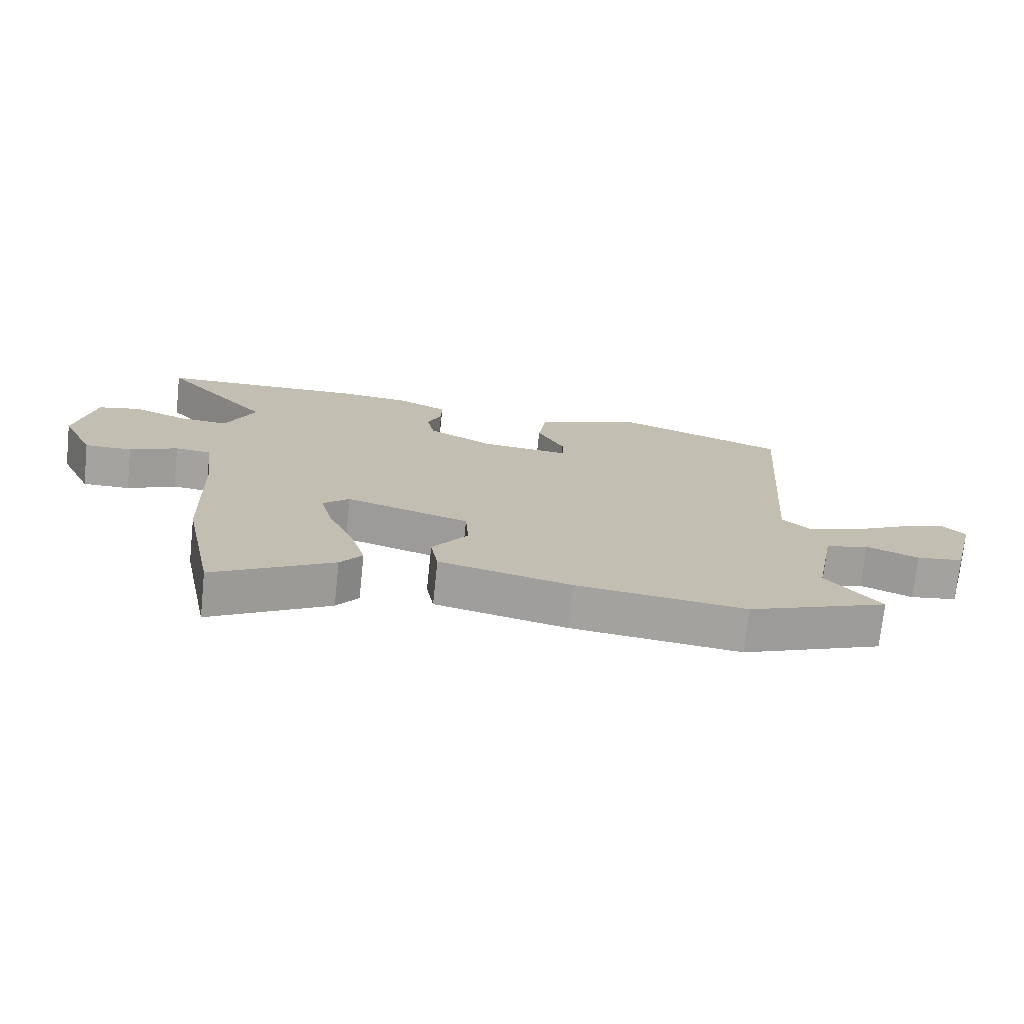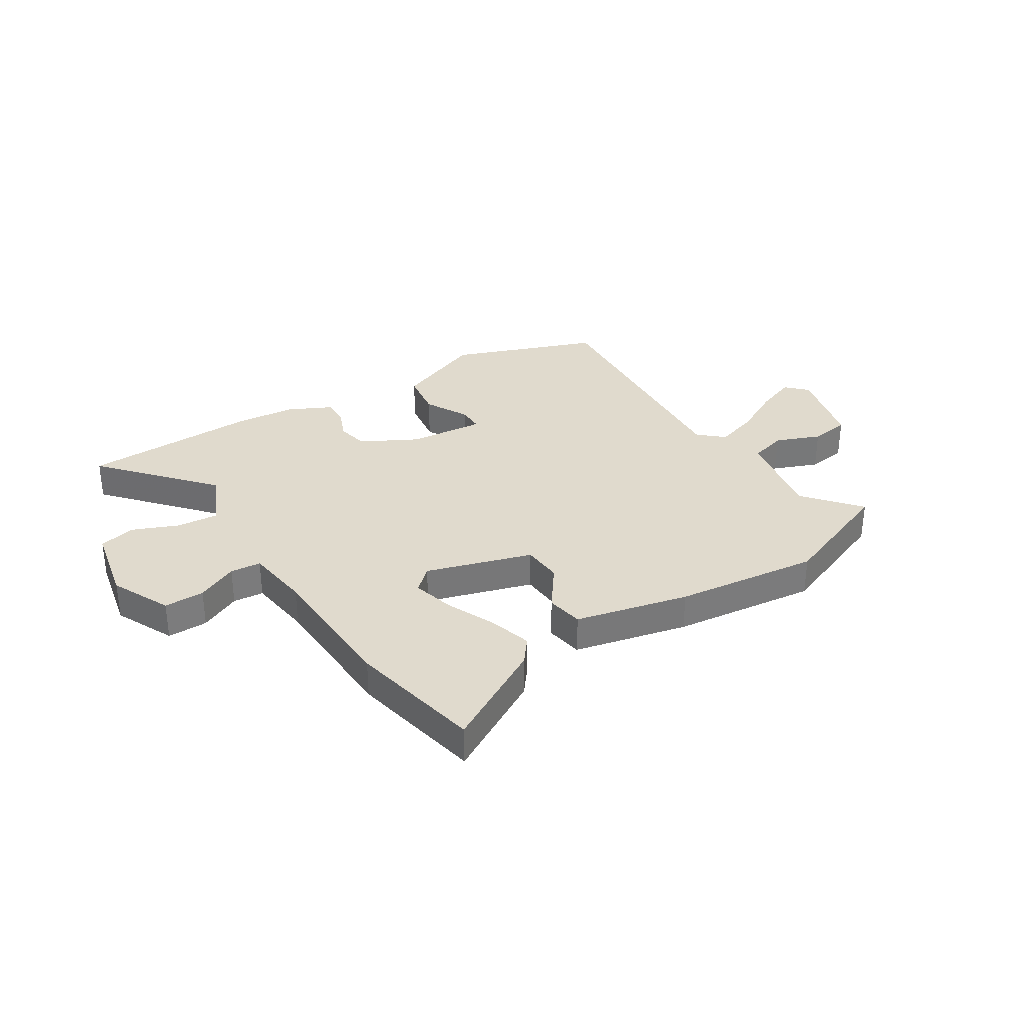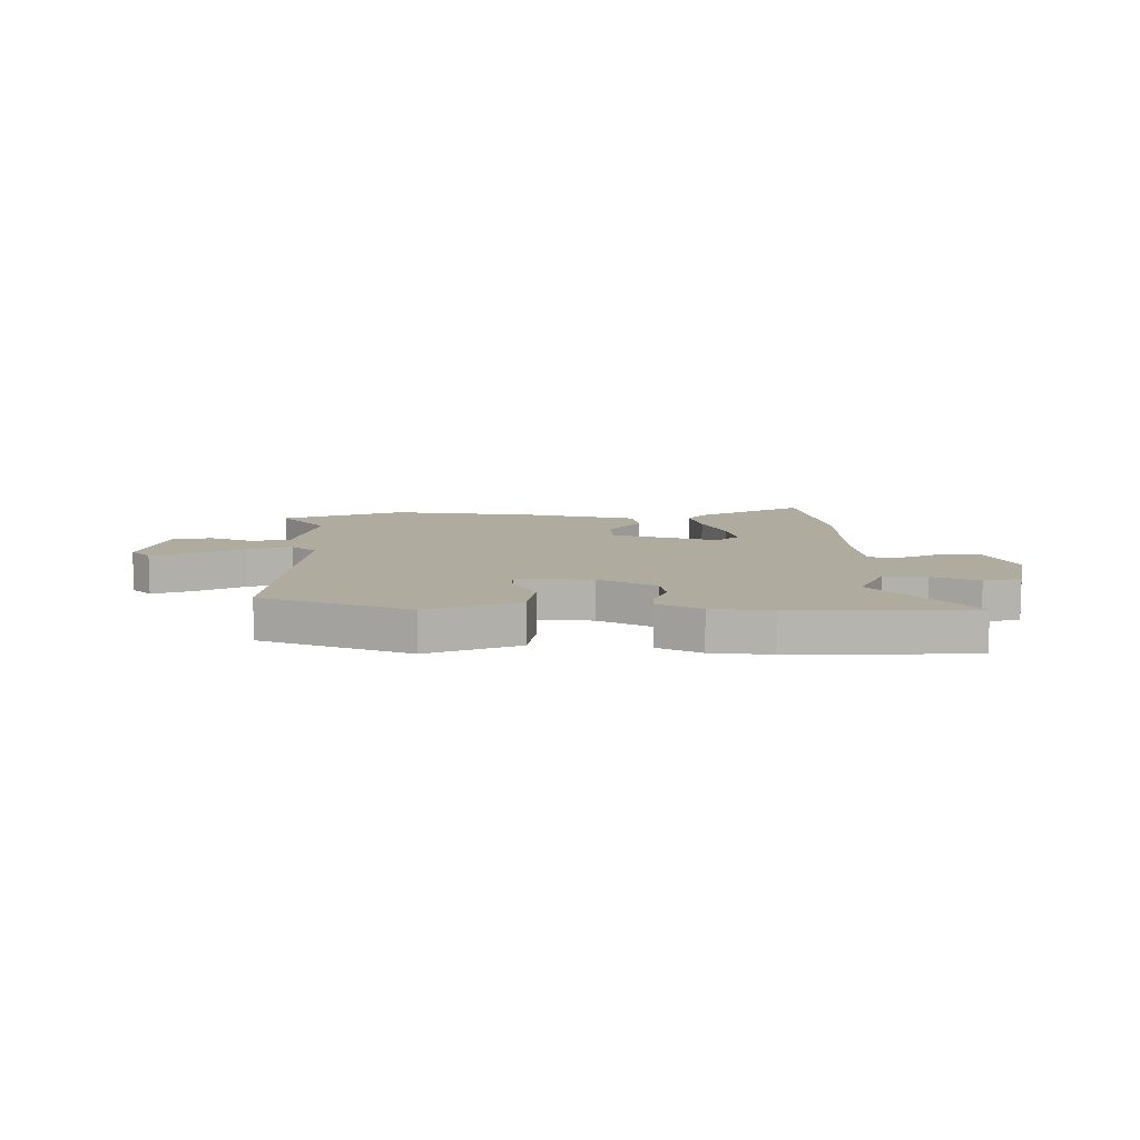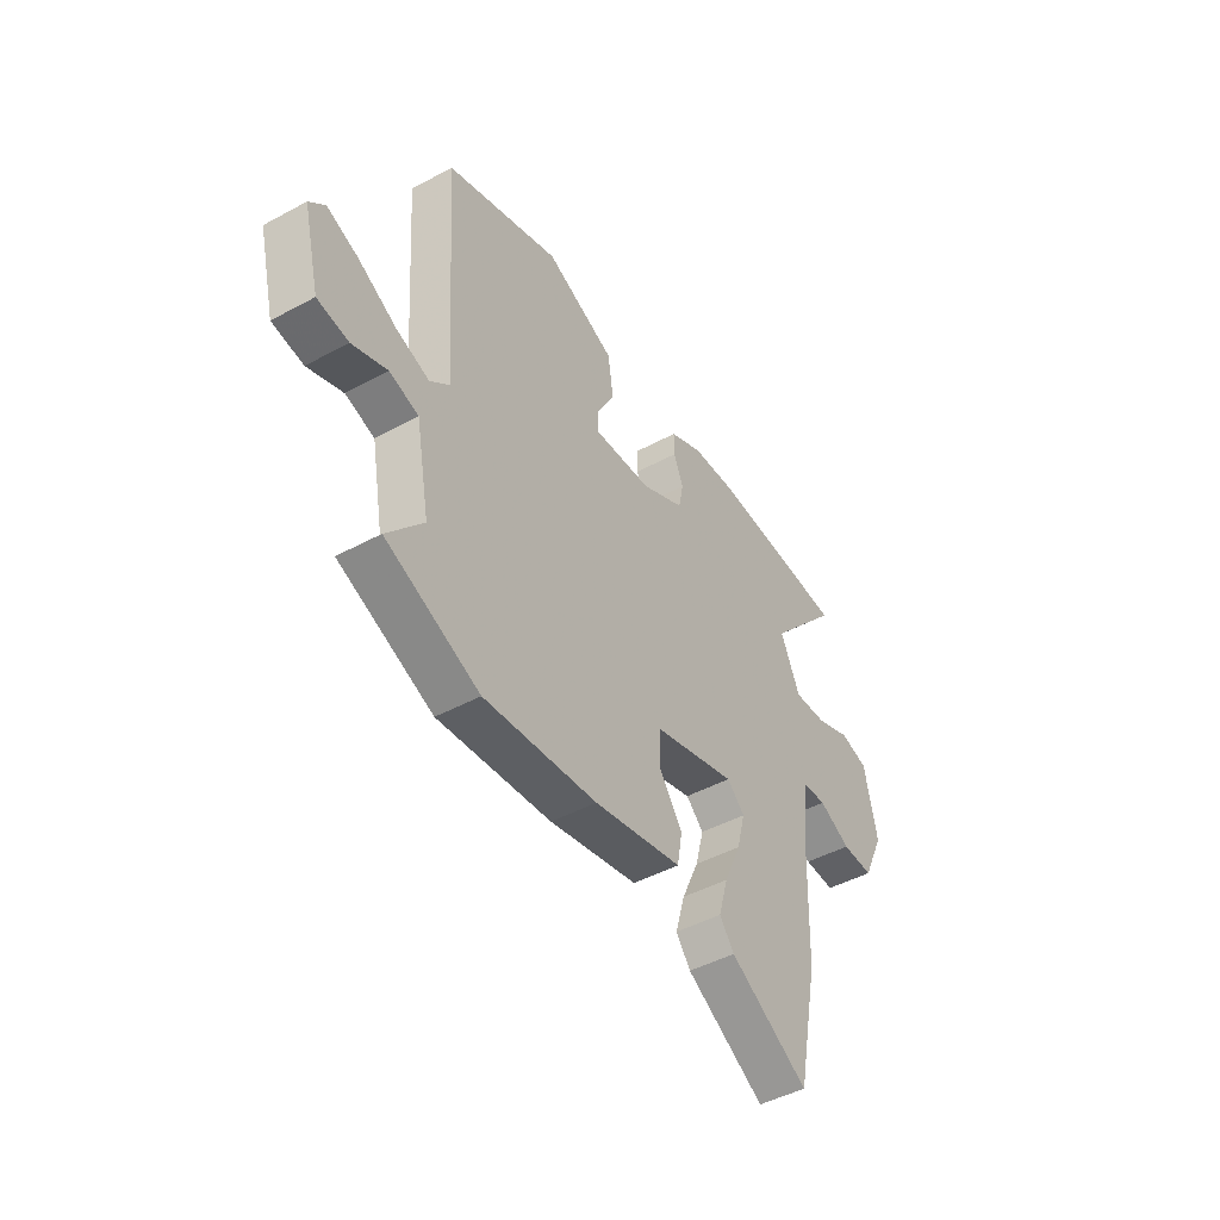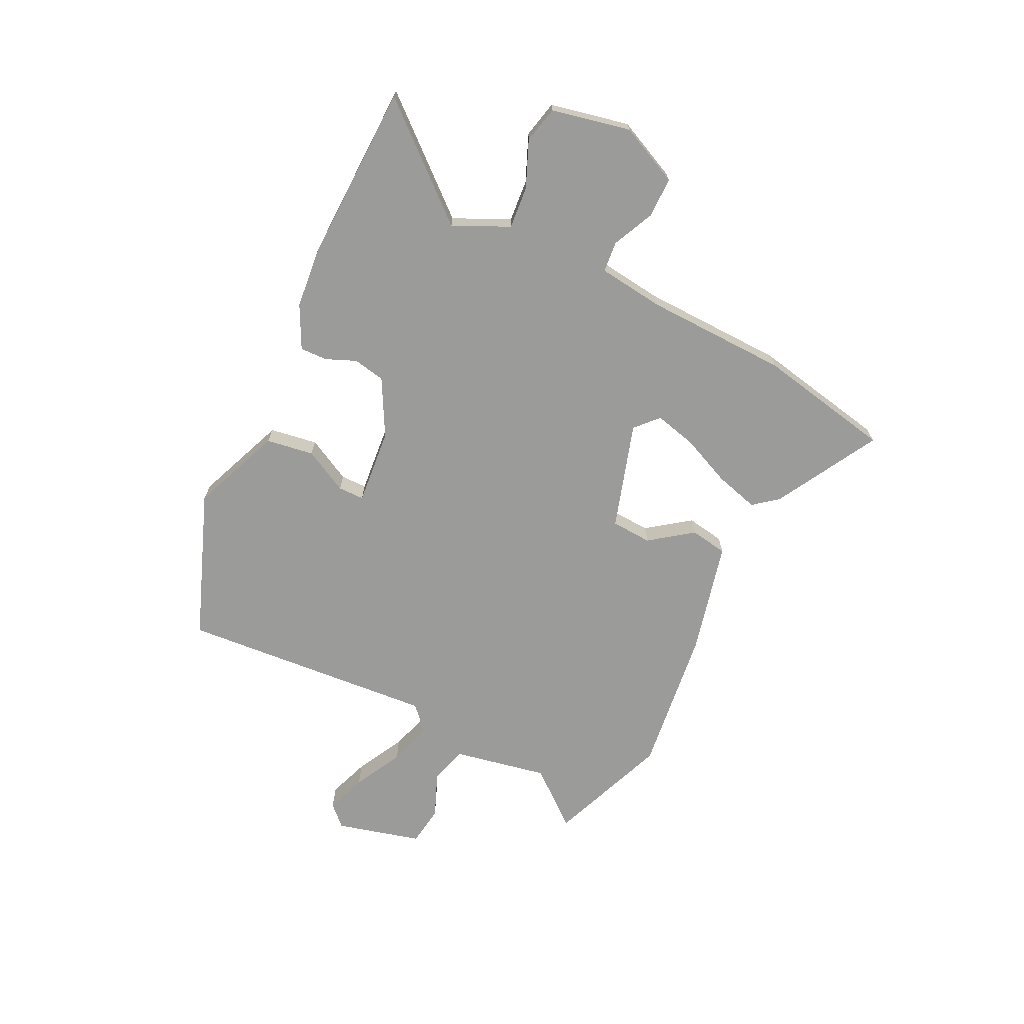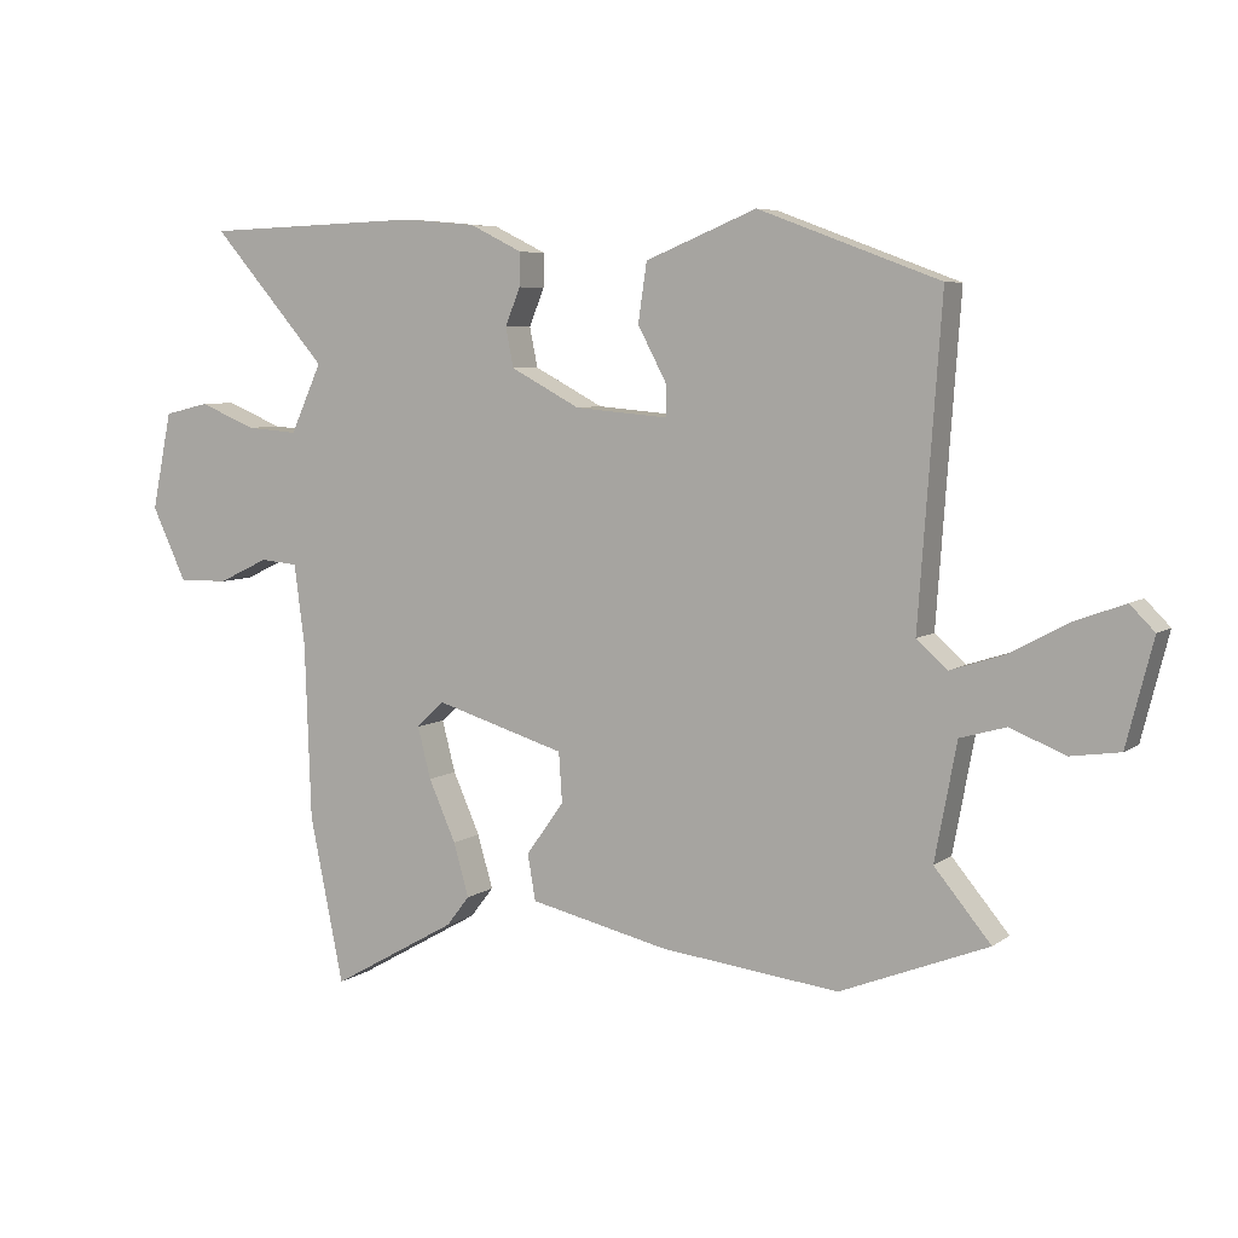
<metadata>
{"format":"obj","ext":"obj","renderer":"f3d","projection":"perspective","resolution":1024,"background":"white","views":[{"elev":-73.0,"azim":174.0,"up":"+Z"},{"elev":33.0,"azim":147.8,"up":"+Y"},{"elev":9.7,"azim":0.9,"up":"+Y"},{"elev":-46.5,"azim":-58.4,"up":"+Z"},{"elev":-69.6,"azim":64.4,"up":"+Y"},{"elev":6.2,"azim":-152.4,"up":"+Z"}]}
</metadata>
<code>
v -0.488 0.07 0.408
v -0.216 0.07 0.509
v -0.049 0.07 0.441
v -0.036 0.07 0.353
v -0.079 0.07 0.272
v -0.079 0.07 0.224
v 0.061 0.07 0.236
v 0.165 0.07 0.291
v 0.177 0.07 0.35
v 0.154 0.07 0.406
v 0.153 0.07 0.456
v 0.232 0.07 0.495
v 0.342 0.07 0.505
v 0.673 0.07 0.494
v 0.499 0.07 0.295
v 0.546 0.07 0.192
v 0.624 0.07 0.198
v 0.709 0.07 0.233
v 0.777 0.07 0.217
v 0.807 0.07 0.071
v 0.755 0.07 -0.039
v 0.68 0.07 -0.038
v 0.604 0.07 -0.002
v 0.547 0.07 -0.007
v 0.531 0.07 -0.129
v 0.522 0.07 -0.392
v 0.471 0.07 -0.641
v 0.281 0.07 -0.533
v 0.246 0.07 -0.488
v 0.269 0.07 -0.408
v 0.31 0.07 -0.316
v 0.33 0.07 -0.239
v 0.288 0.07 -0.2
v 0.092 0.07 -0.259
v 0.087 0.07 -0.334
v 0.144 0.07 -0.413
v 0.132 0.07 -0.482
v -0.078 0.07 -0.53
v -0.346 0.07 -0.561
v -0.568 0.07 -0.473
v -0.483 0.07 -0.371
v -0.516 0.07 -0.196
v -0.585 0.07 -0.176
v -0.668 0.07 -0.209
v -0.742 0.07 -0.198
v -0.782 0.07 -0.041
v -0.745 0.07 -0.004
v -0.67 0.07 -0.032
v -0.58 0.07 -0.08
v -0.5 0.07 -0.106
v -0.454 0.07 -0.065
v -0.488 0 0.408
v -0.216 0 0.509
v -0.049 0 0.441
v -0.036 0 0.353
v -0.079 0 0.272
v -0.079 0 0.224
v 0.061 0 0.236
v 0.165 0 0.291
v 0.177 0 0.35
v 0.154 0 0.406
v 0.153 0 0.456
v 0.232 0 0.495
v 0.342 0 0.505
v 0.673 0 0.494
v 0.499 0 0.295
v 0.546 0 0.192
v 0.624 0 0.198
v 0.709 0 0.233
v 0.777 0 0.217
v 0.807 0 0.071
v 0.755 0 -0.039
v 0.68 0 -0.038
v 0.604 0 -0.002
v 0.547 0 -0.007
v 0.531 0 -0.129
v 0.522 0 -0.392
v 0.471 0 -0.641
v 0.281 0 -0.533
v 0.246 0 -0.488
v 0.269 0 -0.408
v 0.31 0 -0.316
v 0.33 0 -0.239
v 0.288 0 -0.2
v 0.092 0 -0.259
v 0.087 0 -0.334
v 0.144 0 -0.413
v 0.132 0 -0.482
v -0.078 0 -0.53
v -0.346 0 -0.561
v -0.568 0 -0.473
v -0.483 0 -0.371
v -0.516 0 -0.196
v -0.585 0 -0.176
v -0.668 0 -0.209
v -0.742 0 -0.198
v -0.782 0 -0.041
v -0.745 0 -0.004
v -0.67 0 -0.032
v -0.58 0 -0.08
v -0.5 0 -0.106
v -0.454 0 -0.065
f 46 47 48 49
f 46 49 50
f 43 44 45 46
f 42 43 46 50
f 41 42 50 51
f 39 40 41
f 38 39 41 51
f 35 36 37 38
f 34 35 38 51
f 28 29 30 31
f 28 31 32
f 25 26 27 28
f 24 25 28 32
f 20 21 22 23
f 20 23 24
f 17 18 19 20
f 16 17 20 24
f 15 16 24 32
f 13 14 15
f 9 10 11 12
f 8 9 12 13
f 2 3 4 5
f 2 5 6
f 1 2 6
f 33 34 51 1
f 8 13 15 32
f 7 8 32 33
f 6 7 33
f 1 6 33
f 100 99 98 97
f 101 100 97
f 97 96 95 94
f 101 97 94 93
f 102 101 93 92
f 92 91 90
f 102 92 90 89
f 89 88 87 86
f 102 89 86 85
f 82 81 80 79
f 83 82 79
f 79 78 77 76
f 83 79 76 75
f 74 73 72 71
f 75 74 71
f 71 70 69 68
f 75 71 68 67
f 83 75 67 66
f 66 65 64
f 63 62 61 60
f 64 63 60 59
f 56 55 54 53
f 57 56 53
f 57 53 52
f 52 102 85 84
f 83 66 64 59
f 84 83 59 58
f 84 58 57
f 84 57 52
f 1 52 53 2
f 2 53 54 3
f 3 54 55 4
f 4 55 56 5
f 5 56 57 6
f 6 57 58 7
f 7 58 59 8
f 8 59 60 9
f 9 60 61 10
f 10 61 62 11
f 11 62 63 12
f 12 63 64 13
f 13 64 65 14
f 14 65 66 15
f 15 66 67 16
f 16 67 68 17
f 17 68 69 18
f 18 69 70 19
f 19 70 71 20
f 20 71 72 21
f 21 72 73 22
f 22 73 74 23
f 23 74 75 24
f 24 75 76 25
f 25 76 77 26
f 26 77 78 27
f 27 78 79 28
f 28 79 80 29
f 29 80 81 30
f 30 81 82 31
f 31 82 83 32
f 32 83 84 33
f 33 84 85 34
f 34 85 86 35
f 35 86 87 36
f 36 87 88 37
f 37 88 89 38
f 38 89 90 39
f 39 90 91 40
f 40 91 92 41
f 41 92 93 42
f 42 93 94 43
f 43 94 95 44
f 44 95 96 45
f 45 96 97 46
f 46 97 98 47
f 47 98 99 48
f 48 99 100 49
f 49 100 101 50
f 50 101 102 51
f 51 102 52 1

</code>
